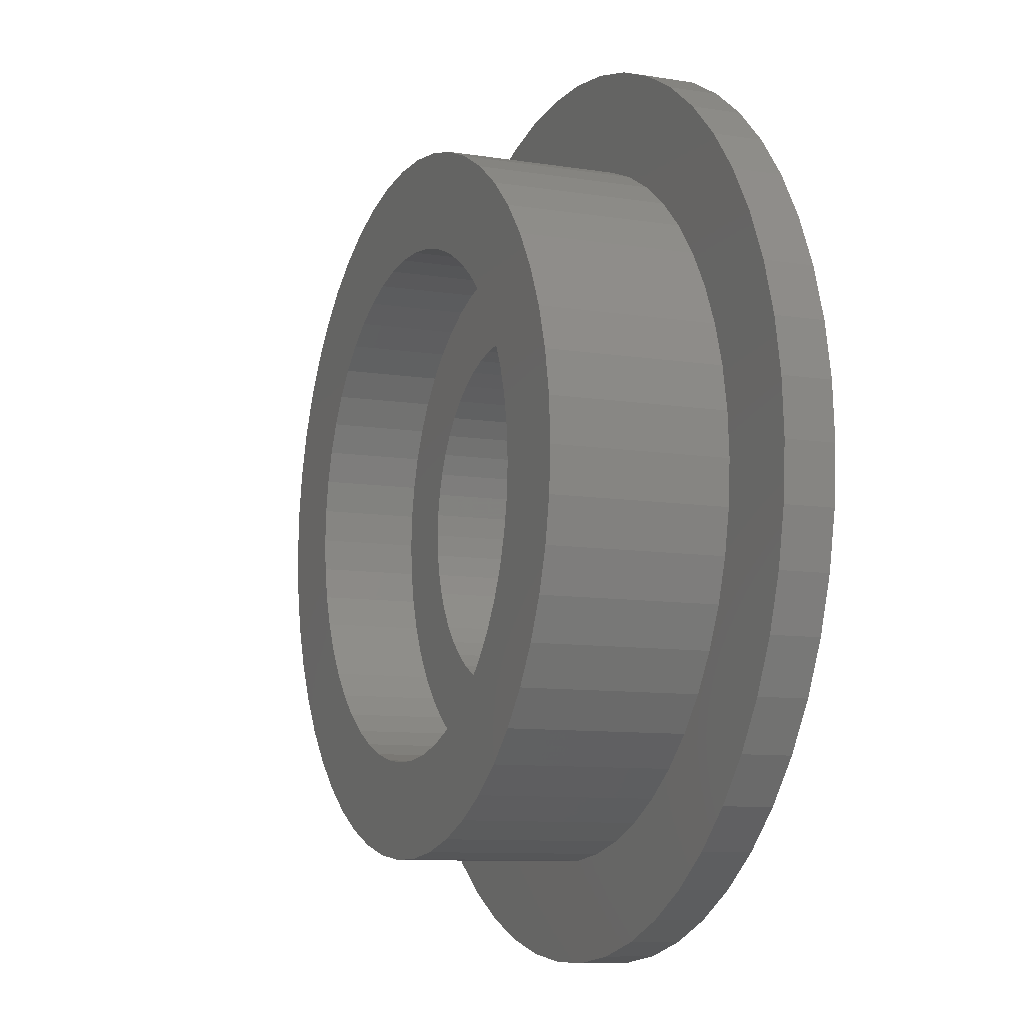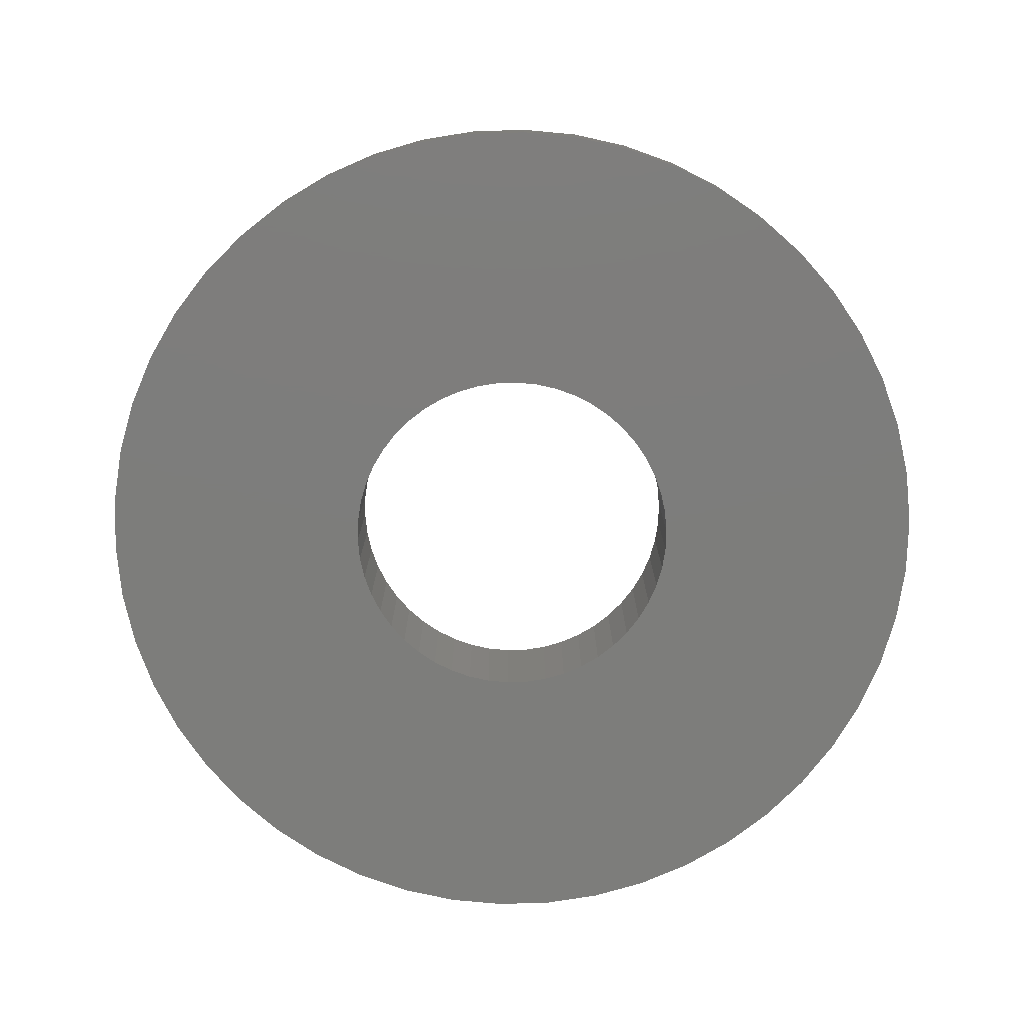
<metadata>
{"format":"stl","ext":"stl","renderer":"f3d","projection":"perspective","resolution":1024,"background":"white","views":[{"elev":-9.3,"azim":67.0,"up":"+Y"},{"elev":-76.6,"azim":124.3,"up":"+Z"}]}
</metadata>
<code>
# stl→obj: 400 verts, 800 faces
v -9 0 0
v -8.929 1.128 0
v -8.929 -1.128 0
v -8.717 2.238 0
v -8.368 3.313 0
v -7.887 4.336 0
v -7.281 5.29 0
v -6.561 6.161 0
v -5.737 6.935 0
v -4.822 7.599 0
v -3.832 8.143 0
v -2.781 8.56 0
v -1.686 8.841 0
v -0.5651 8.982 0
v 0.5651 8.982 0
v 1.686 8.841 0
v 2.781 8.56 0
v 3.832 8.143 0
v 4.822 7.599 0
v -0.6558 3.438 0
v 5.737 6.935 0
v 0.6558 3.438 0
v 6.561 6.161 0
v 1.49 3.167 0
v 7.281 5.29 0
v 2.231 2.697 0
v 7.887 4.336 0
v 2.832 2.057 0
v 8.368 3.313 0
v 3.254 1.288 0
v 8.717 2.238 0
v 3.39 0.8704 0
v 8.929 1.128 0
v 3.5 0 0
v 9 0 0
v 3.39 -0.8704 0
v 8.929 -1.128 0
v 3.067 -1.686 0
v 8.717 -2.238 0
v 2.551 -2.396 0
v 8.368 -3.313 0
v 1.875 -2.955 0
v 7.887 -4.336 0
v 1.082 -3.329 0
v 7.281 -5.29 0
v -0.2198 -3.493 0
v 6.561 -6.161 0
v 5.737 -6.935 0
v 4.822 -7.599 0
v 3.832 -8.143 0
v 2.781 -8.56 0
v 1.686 -8.841 0
v 0.5651 -8.982 0
v -0.5651 -8.982 0
v -1.686 -8.841 0
v -2.781 -8.56 0
v -3.832 -8.143 0
v -4.822 -7.599 0
v -5.737 -6.935 0
v -6.561 -6.161 0
v -7.281 -5.29 0
v -7.887 -4.336 0
v -8.368 -3.313 0
v -8.717 -2.238 0
v -3.472 -0.4387 0
v -3.5 0 0
v -3.39 -0.8704 0
v -3.254 -1.288 0
v -3.067 -1.686 0
v -2.832 -2.057 0
v -2.551 -2.396 0
v -1.875 -2.955 0
v -2.231 -2.697 0
v -0.6558 -3.438 0
v -1.082 -3.329 0
v -1.49 -3.167 0
v 0.2198 -3.493 0
v 0.6558 -3.438 0
v 1.49 -3.167 0
v 2.231 -2.697 0
v 2.832 -2.057 0
v 3.254 -1.288 0
v 3.472 -0.4387 0
v 3.472 0.4387 0
v 3.067 1.686 0
v 2.551 2.396 0
v 1.875 2.955 0
v 1.082 3.329 0
v 0.2198 3.493 0
v -0.2198 3.493 0
v -1.082 3.329 0
v -2.231 2.697 0
v -1.875 2.955 0
v -1.49 3.167 0
v -2.551 2.396 0
v -2.832 2.057 0
v -3.067 1.686 0
v -3.254 1.288 0
v -3.39 0.8704 0
v -3.472 0.4387 0
v -9 0 1
v -8.929 1.128 1
v -8.929 -1.128 1
v -8.717 -2.238 1
v -8.368 -3.313 1
v -7.887 -4.336 1
v -7.281 -5.29 1
v -6.561 -6.161 1
v -5.737 -6.935 1
v -4.822 -7.599 1
v -3.832 -8.143 1
v -2.781 -8.56 1
v -1.686 -8.841 1
v -0.5651 -8.982 1
v 0.5651 -8.982 1
v 1.686 -8.841 1
v 2.781 -8.56 1
v 3.832 -8.143 1
v 4.822 -7.599 1
v 5.737 -6.935 1
v 6.561 -6.161 1
v 7.281 -5.29 1
v 7.887 -4.336 1
v 8.368 -3.313 1
v 8.717 -2.238 1
v 8.929 -1.128 1
v 9 0 1
v 8.929 1.128 1
v 8.717 2.238 1
v 8.368 3.313 1
v 7.887 4.336 1
v 7.281 5.29 1
v 6.561 6.161 1
v 5.737 6.935 1
v 4.822 7.599 1
v 3.832 8.143 1
v 2.781 8.56 1
v 1.686 8.841 1
v 0.5651 8.982 1
v -0.5651 8.982 1
v -1.686 8.841 1
v -2.781 8.56 1
v -3.832 8.143 1
v -4.822 7.599 1
v -5.737 6.935 1
v -6.561 6.161 1
v -7.281 5.29 1
v -7.887 4.336 1
v -8.368 3.313 1
v -8.717 2.238 1
v -3.5 0 2.5
v -3.472 -0.4387 2.5
v -3.472 0.4387 2.5
v -3.39 0.8704 2.5
v -3.254 1.288 2.5
v -3.067 1.686 2.5
v -2.832 2.057 2.5
v -2.551 2.396 2.5
v -2.231 2.697 2.5
v -1.875 2.955 2.5
v -1.49 3.167 2.5
v -1.082 3.329 2.5
v -0.6558 3.438 2.5
v -0.2198 3.493 2.5
v 0.2198 3.493 2.5
v 0.6558 3.438 2.5
v 1.082 3.329 2.5
v 1.49 3.167 2.5
v 1.875 2.955 2.5
v 2.231 2.697 2.5
v 2.551 2.396 2.5
v 2.832 2.057 2.5
v 3.067 1.686 2.5
v 3.254 1.288 2.5
v 3.39 0.8704 2.5
v 3.472 0.4387 2.5
v 3.5 0 2.5
v 3.472 -0.4387 2.5
v 3.39 -0.8704 2.5
v 3.254 -1.288 2.5
v 3.067 -1.686 2.5
v 2.832 -2.057 2.5
v 2.551 -2.396 2.5
v 2.231 -2.697 2.5
v 1.875 -2.955 2.5
v 1.49 -3.167 2.5
v 1.082 -3.329 2.5
v 0.6558 -3.438 2.5
v 0.2198 -3.493 2.5
v -0.2198 -3.493 2.5
v -0.6558 -3.438 2.5
v -1.082 -3.329 2.5
v -1.49 -3.167 2.5
v -1.875 -2.955 2.5
v -2.231 -2.697 2.5
v -2.551 -2.396 2.5
v -2.832 -2.057 2.5
v -3.067 -1.686 2.5
v -3.254 -1.288 2.5
v -3.39 -0.8704 2.5
v -6.134 -3.372 1
v -5.103 -4.792 1
v -5.663 -4.114 1
v 5.663 -4.114 1
v 5.103 -4.792 1
v 6.134 -3.372 1
v 6.508 -2.577 1
v -6.945 0.8773 1
v -6.78 1.741 1
v 4.462 -5.394 1
v 3.751 -5.91 1
v 6.78 1.741 1
v 6.945 0.8773 1
v 6.508 2.577 1
v 5.103 4.792 1
v 5.663 4.114 1
v 1.312 6.876 1
v 2.163 6.657 1
v -4.462 5.394 1
v -3.751 5.91 1
v -1.312 6.876 1
v -0.4395 6.986 1
v -2.163 -6.657 1
v -2.98 -6.334 1
v 2.163 -6.657 1
v 1.312 -6.876 1
v 6.78 -1.741 1
v 6.134 3.372 1
v 2.98 6.334 1
v -5.663 4.114 1
v -5.103 4.792 1
v 0.4395 6.986 1
v -2.98 6.334 1
v -2.163 6.657 1
v -6.134 3.372 1
v 3.751 5.91 1
v 4.462 5.394 1
v -6.508 2.577 1
v 7 0 1
v 6.945 -0.8773 1
v 2.98 -6.334 1
v 0.4395 -6.986 1
v -0.4395 -6.986 1
v -1.312 -6.876 1
v -3.751 -5.91 1
v -4.462 -5.394 1
v -6.508 -2.577 1
v -6.78 -1.741 1
v -6.945 -0.8773 1
v -7 0 1
v -5.06 -0.6392 2.5
v -4.94 -1.268 2.5
v -4.742 -1.877 2.5
v -4.126 -2.998 2.5
v -4.469 -2.457 2.5
v -3.718 -3.491 2.5
v -3.251 -3.93 2.5
v -2.733 -4.306 2.5
v -2.171 -4.615 2.5
v -1.576 -4.85 2.5
v -0.9556 -5.01 2.5
v -0.3202 -5.09 2.5
v 0.3202 -5.09 2.5
v 0.9556 -5.01 2.5
v 1.576 -4.85 2.5
v 2.171 -4.615 2.5
v 2.733 -4.306 2.5
v 3.251 -3.93 2.5
v 3.718 -3.491 2.5
v 4.126 -2.998 2.5
v 4.469 -2.457 2.5
v 4.742 -1.877 2.5
v 4.94 -1.268 2.5
v 5.06 -0.6392 2.5
v 4.126 2.998 2.5
v 2.733 4.306 2.5
v 1.576 4.85 2.5
v -0.3202 5.09 2.5
v -1.576 4.85 2.5
v -0.9556 5.01 2.5
v -2.171 4.615 2.5
v -2.733 4.306 2.5
v -3.251 3.93 2.5
v -3.718 3.491 2.5
v -4.126 2.998 2.5
v -4.469 2.457 2.5
v -4.742 1.877 2.5
v -4.94 1.268 2.5
v -5.06 0.6392 2.5
v -5.1 0 2.5
v 4.469 2.457 2.5
v 3.251 3.93 2.5
v 0.9556 5.01 2.5
v 0.3202 5.09 2.5
v 2.171 4.615 2.5
v 3.718 3.491 2.5
v 4.742 1.877 2.5
v 4.94 1.268 2.5
v 5.06 0.6392 2.5
v 5.1 0 2.5
v -7 0 4.5
v -6.945 -0.8773 4.5
v -6.78 -1.741 4.5
v -6.508 -2.577 4.5
v -6.134 -3.372 4.5
v -5.663 -4.114 4.5
v -5.103 -4.792 4.5
v -4.462 -5.394 4.5
v -3.751 -5.91 4.5
v -2.98 -6.334 4.5
v -2.163 -6.657 4.5
v -1.312 -6.876 4.5
v -0.4395 -6.986 4.5
v 0.4395 -6.986 4.5
v 1.312 -6.876 4.5
v 2.163 -6.657 4.5
v 2.98 -6.334 4.5
v 3.751 -5.91 4.5
v 4.462 -5.394 4.5
v 5.103 -4.792 4.5
v 5.663 -4.114 4.5
v 6.134 -3.372 4.5
v 6.508 -2.577 4.5
v 6.78 -1.741 4.5
v 6.945 -0.8773 4.5
v 7 0 4.5
v 6.945 0.8773 4.5
v 6.78 1.741 4.5
v 6.508 2.577 4.5
v 6.134 3.372 4.5
v 5.663 4.114 4.5
v 5.103 4.792 4.5
v 4.462 5.394 4.5
v 3.751 5.91 4.5
v 2.98 6.334 4.5
v 2.163 6.657 4.5
v 1.312 6.876 4.5
v 0.4395 6.986 4.5
v -0.4395 6.986 4.5
v -1.312 6.876 4.5
v -2.163 6.657 4.5
v -2.98 6.334 4.5
v -3.751 5.91 4.5
v -4.462 5.394 4.5
v -5.103 4.792 4.5
v -5.663 4.114 4.5
v -6.134 3.372 4.5
v -6.508 2.577 4.5
v -6.78 1.741 4.5
v -6.945 0.8773 4.5
v -5.06 -0.6392 4.5
v -4.94 -1.268 4.5
v -5.1 0 4.5
v -5.06 0.6392 4.5
v -4.94 1.268 4.5
v -4.742 1.877 4.5
v -4.469 2.457 4.5
v -4.126 2.998 4.5
v -3.718 3.491 4.5
v -3.251 3.93 4.5
v -2.733 4.306 4.5
v -2.171 4.615 4.5
v -1.576 4.85 4.5
v -0.9556 5.01 4.5
v -0.3202 5.09 4.5
v 0.3202 5.09 4.5
v 0.9556 5.01 4.5
v 1.576 4.85 4.5
v 2.171 4.615 4.5
v 2.733 4.306 4.5
v 3.251 3.93 4.5
v 3.718 3.491 4.5
v 4.126 2.998 4.5
v 4.469 2.457 4.5
v 4.742 1.877 4.5
v 4.94 1.268 4.5
v 5.06 0.6392 4.5
v 5.1 0 4.5
v 5.06 -0.6392 4.5
v 4.94 -1.268 4.5
v 4.742 -1.877 4.5
v 4.469 -2.457 4.5
v 4.126 -2.998 4.5
v 3.718 -3.491 4.5
v 3.251 -3.93 4.5
v 2.733 -4.306 4.5
v 2.171 -4.615 4.5
v 1.576 -4.85 4.5
v 0.9556 -5.01 4.5
v 0.3202 -5.09 4.5
v -0.3202 -5.09 4.5
v -0.9556 -5.01 4.5
v -1.576 -4.85 4.5
v -2.171 -4.615 4.5
v -2.733 -4.306 4.5
v -3.251 -3.93 4.5
v -3.718 -3.491 4.5
v -4.126 -2.998 4.5
v -4.469 -2.457 4.5
v -4.742 -1.877 4.5
f 1 2 3
f 3 2 4
f 3 4 5
f 3 5 6
f 3 6 7
f 3 7 8
f 3 8 9
f 3 9 10
f 3 10 11
f 3 11 12
f 3 12 13
f 3 13 14
f 3 14 15
f 3 15 16
f 3 16 17
f 3 17 18
f 3 18 19
f 20 19 21
f 22 21 23
f 24 23 25
f 26 25 27
f 28 27 29
f 30 29 31
f 32 31 33
f 34 33 35
f 36 35 37
f 38 37 39
f 40 39 41
f 42 41 43
f 44 43 45
f 46 45 47
f 3 47 48
f 3 48 49
f 3 49 50
f 3 50 51
f 3 51 52
f 3 52 53
f 3 53 54
f 3 54 55
f 3 55 56
f 3 56 57
f 3 57 58
f 3 58 59
f 3 59 60
f 3 60 61
f 3 61 62
f 3 62 63
f 3 63 64
f 65 3 66
f 67 3 65
f 68 3 67
f 69 3 68
f 70 3 69
f 71 3 70
f 72 3 73
f 3 71 73
f 74 47 75
f 3 72 76
f 3 76 75
f 3 75 47
f 46 47 74
f 77 45 46
f 78 45 77
f 44 45 78
f 79 43 44
f 42 43 79
f 80 41 42
f 40 41 80
f 81 39 40
f 38 39 81
f 82 37 38
f 36 37 82
f 83 35 36
f 34 35 83
f 84 33 34
f 30 31 32
f 85 29 30
f 28 29 85
f 86 27 28
f 87 25 26
f 24 25 87
f 88 23 24
f 22 23 88
f 89 21 22
f 20 21 90
f 90 21 89
f 91 19 20
f 92 3 93
f 94 19 91
f 93 19 94
f 3 19 93
f 95 3 92
f 96 3 95
f 97 3 96
f 98 3 97
f 99 3 98
f 100 3 99
f 66 3 100
f 26 27 86
f 32 33 84
f 1 101 2
f 2 101 102
f 1 3 101
f 101 3 103
f 3 64 103
f 103 64 104
f 64 63 104
f 104 63 105
f 63 62 105
f 105 62 106
f 62 61 106
f 106 61 107
f 61 60 107
f 107 60 108
f 108 60 59
f 109 108 59
f 109 59 58
f 110 109 58
f 110 58 57
f 111 110 57
f 111 57 56
f 112 111 56
f 112 56 55
f 113 112 55
f 113 55 54
f 114 113 54
f 114 54 53
f 115 114 53
f 115 53 52
f 116 115 52
f 116 52 51
f 117 116 51
f 117 51 50
f 118 117 50
f 118 50 49
f 119 118 49
f 119 49 48
f 120 119 48
f 120 48 47
f 121 120 47
f 121 47 45
f 122 121 45
f 122 45 43
f 123 122 43
f 123 43 41
f 124 123 41
f 124 41 39
f 125 124 39
f 125 39 37
f 126 125 37
f 126 37 35
f 127 126 35
f 35 33 128
f 127 35 128
f 33 31 129
f 128 33 129
f 31 29 130
f 129 31 130
f 29 27 131
f 130 29 131
f 27 25 132
f 131 27 132
f 25 23 133
f 132 25 133
f 21 134 23
f 23 134 133
f 19 135 21
f 21 135 134
f 18 136 19
f 19 136 135
f 17 137 18
f 18 137 136
f 16 138 17
f 17 138 137
f 15 139 16
f 16 139 138
f 14 140 15
f 15 140 139
f 13 141 14
f 14 141 140
f 12 142 13
f 13 142 141
f 11 143 12
f 12 143 142
f 10 144 11
f 11 144 143
f 9 145 10
f 10 145 144
f 8 146 9
f 9 146 145
f 7 147 8
f 8 147 146
f 6 148 7
f 7 148 147
f 5 149 6
f 6 149 148
f 4 150 5
f 5 150 149
f 2 102 4
f 4 102 150
f 151 152 65
f 66 151 65
f 100 153 151
f 66 100 151
f 99 154 153
f 100 99 153
f 98 155 154
f 99 98 154
f 97 156 155
f 98 97 155
f 96 157 156
f 97 96 156
f 95 158 157
f 96 95 157
f 92 159 158
f 95 92 158
f 93 160 159
f 92 93 159
f 94 161 160
f 93 94 160
f 91 162 161
f 94 91 161
f 20 163 162
f 91 20 162
f 90 164 163
f 20 90 163
f 89 165 164
f 90 89 164
f 22 166 165
f 89 22 165
f 88 167 166
f 22 88 166
f 24 168 167
f 88 24 167
f 87 169 168
f 24 87 168
f 26 170 169
f 87 26 169
f 86 171 170
f 26 86 170
f 172 171 28
f 28 171 86
f 173 172 85
f 85 172 28
f 174 173 30
f 30 173 85
f 175 174 32
f 32 174 30
f 176 175 84
f 84 175 32
f 177 176 34
f 34 176 84
f 177 34 178
f 178 34 83
f 178 83 179
f 179 83 36
f 179 36 180
f 180 36 82
f 180 82 181
f 181 82 38
f 181 38 182
f 182 38 81
f 182 81 183
f 183 81 40
f 183 40 184
f 184 40 80
f 184 80 185
f 185 80 42
f 185 42 186
f 186 42 79
f 186 79 187
f 187 79 44
f 187 44 188
f 188 44 78
f 188 78 189
f 189 78 77
f 189 77 190
f 190 77 46
f 190 46 191
f 191 46 74
f 191 74 192
f 192 74 75
f 192 75 193
f 193 75 76
f 193 76 194
f 194 76 72
f 194 72 195
f 195 72 73
f 195 73 196
f 196 73 71
f 197 196 71
f 70 197 71
f 198 197 70
f 69 198 70
f 199 198 69
f 68 199 69
f 200 199 68
f 67 200 68
f 152 200 67
f 65 152 67
f 102 101 103
f 105 102 104
f 104 102 103
f 106 102 105
f 107 102 106
f 108 102 107
f 109 102 108
f 110 102 109
f 111 102 110
f 201 102 111
f 202 203 112
f 204 205 122
f 206 204 123
f 207 206 124
f 208 209 102
f 210 211 120
f 212 213 128
f 214 212 129
f 215 216 132
f 217 218 136
f 219 220 140
f 221 222 138
f 142 102 141
f 143 102 142
f 144 102 143
f 145 102 144
f 146 102 145
f 147 102 146
f 148 102 147
f 149 102 148
f 150 102 149
f 223 224 114
f 225 226 118
f 227 207 125
f 216 228 131
f 218 229 135
f 230 231 102
f 222 232 137
f 233 234 139
f 141 102 231
f 141 219 140
f 141 231 219
f 140 220 139
f 220 233 139
f 139 234 138
f 234 221 138
f 138 222 137
f 235 230 102
f 137 232 136
f 232 217 136
f 136 218 135
f 236 237 133
f 135 229 134
f 238 235 102
f 134 236 133
f 133 237 132
f 237 215 132
f 132 216 131
f 229 236 134
f 131 228 130
f 130 214 129
f 213 239 127
f 129 212 128
f 209 238 102
f 128 213 127
f 127 239 126
f 126 240 125
f 228 214 130
f 240 227 125
f 125 207 124
f 124 206 123
f 123 204 122
f 122 205 121
f 239 240 126
f 121 210 120
f 120 211 119
f 211 241 119
f 119 225 118
f 118 226 117
f 117 242 116
f 116 243 115
f 243 244 115
f 115 223 114
f 226 242 117
f 114 224 113
f 224 245 113
f 113 246 112
f 246 202 112
f 112 203 111
f 203 201 111
f 247 248 102
f 245 246 113
f 248 249 102
f 201 247 102
f 244 223 115
f 249 250 102
f 205 210 121
f 242 243 116
f 241 225 119
f 250 208 102
f 251 252 253
f 254 251 255
f 255 251 253
f 256 251 254
f 257 251 256
f 258 251 257
f 259 251 258
f 260 251 259
f 261 251 260
f 262 251 261
f 263 251 262
f 195 251 263
f 193 194 264
f 190 191 265
f 189 190 266
f 187 188 267
f 186 187 268
f 184 185 269
f 183 184 270
f 182 183 271
f 180 181 272
f 179 180 273
f 178 179 274
f 171 172 275
f 199 200 251
f 167 168 276
f 164 165 277
f 158 159 278
f 159 160 278
f 279 251 280
f 281 251 279
f 282 251 281
f 283 251 282
f 284 251 283
f 285 251 284
f 286 251 285
f 287 251 286
f 288 251 287
f 289 251 288
f 290 251 289
f 172 173 291
f 200 152 251
f 168 169 292
f 154 155 251
f 197 198 251
f 156 251 155
f 162 163 293
f 280 251 157
f 280 158 278
f 280 157 158
f 161 162 294
f 278 160 294
f 160 161 294
f 294 162 293
f 156 157 251
f 293 163 277
f 163 164 277
f 277 165 295
f 165 166 295
f 295 166 276
f 166 167 276
f 276 168 292
f 169 170 296
f 292 169 296
f 153 154 251
f 296 170 275
f 170 171 275
f 275 172 291
f 291 173 297
f 195 196 251
f 297 174 298
f 151 153 251
f 298 175 299
f 175 176 299
f 299 177 300
f 300 178 274
f 274 179 273
f 273 180 272
f 272 181 271
f 181 182 271
f 271 183 270
f 270 184 269
f 269 185 268
f 185 186 268
f 268 187 267
f 267 188 266
f 188 189 266
f 266 190 265
f 265 191 264
f 196 197 251
f 191 192 264
f 192 193 264
f 264 194 263
f 194 195 263
f 198 199 251
f 173 174 297
f 174 175 298
f 176 177 299
f 177 178 300
f 152 151 251
f 250 249 301
f 301 249 302
f 249 248 302
f 302 248 303
f 248 247 303
f 303 247 304
f 247 201 304
f 304 201 305
f 201 203 305
f 305 203 306
f 203 202 306
f 306 202 307
f 307 202 246
f 308 307 246
f 308 246 245
f 309 308 245
f 309 245 224
f 310 309 224
f 310 224 223
f 311 310 223
f 311 223 244
f 312 311 244
f 312 244 243
f 313 312 243
f 313 243 242
f 314 313 242
f 314 242 226
f 315 314 226
f 315 226 225
f 316 315 225
f 316 225 241
f 317 316 241
f 317 241 211
f 318 317 211
f 318 211 210
f 319 318 210
f 319 210 205
f 320 319 205
f 320 205 204
f 321 320 204
f 321 204 206
f 322 321 206
f 322 206 207
f 323 322 207
f 323 207 227
f 324 323 227
f 324 227 240
f 325 324 240
f 325 240 239
f 326 325 239
f 239 213 327
f 326 239 327
f 213 212 328
f 327 213 328
f 212 214 329
f 328 212 329
f 214 228 330
f 329 214 330
f 228 216 331
f 330 228 331
f 216 215 332
f 331 216 332
f 237 333 215
f 215 333 332
f 236 334 237
f 237 334 333
f 229 335 236
f 236 335 334
f 218 336 229
f 229 336 335
f 217 337 218
f 218 337 336
f 232 338 217
f 217 338 337
f 222 339 232
f 232 339 338
f 221 340 222
f 222 340 339
f 234 341 221
f 221 341 340
f 233 342 234
f 234 342 341
f 220 343 233
f 233 343 342
f 219 344 220
f 220 344 343
f 231 345 219
f 219 345 344
f 230 346 231
f 231 346 345
f 235 347 230
f 230 347 346
f 238 348 235
f 235 348 347
f 209 349 238
f 238 349 348
f 208 350 209
f 209 350 349
f 250 301 208
f 208 301 350
f 351 352 252
f 251 351 252
f 353 351 251
f 290 353 251
f 289 354 353
f 290 289 353
f 288 355 354
f 289 288 354
f 287 356 355
f 288 287 355
f 286 357 356
f 287 286 356
f 285 358 357
f 286 285 357
f 284 359 358
f 285 284 358
f 283 360 359
f 284 283 359
f 282 361 360
f 283 282 360
f 281 362 361
f 282 281 361
f 279 363 362
f 281 279 362
f 280 364 363
f 279 280 363
f 278 365 364
f 280 278 364
f 294 366 365
f 278 294 365
f 293 367 366
f 294 293 366
f 277 368 367
f 293 277 367
f 295 369 368
f 277 295 368
f 276 370 369
f 295 276 369
f 292 371 370
f 276 292 370
f 296 372 371
f 292 296 371
f 373 372 275
f 275 372 296
f 374 373 291
f 291 373 275
f 375 374 297
f 297 374 291
f 376 375 298
f 298 375 297
f 377 376 299
f 299 376 298
f 378 377 300
f 300 377 299
f 378 300 379
f 379 300 274
f 379 274 380
f 380 274 273
f 380 273 381
f 381 273 272
f 381 272 382
f 382 272 271
f 382 271 383
f 383 271 270
f 383 270 384
f 384 270 269
f 384 269 385
f 385 269 268
f 385 268 386
f 386 268 267
f 386 267 387
f 387 267 266
f 387 266 388
f 388 266 265
f 388 265 389
f 389 265 264
f 389 264 390
f 390 264 263
f 390 263 391
f 391 263 262
f 391 262 392
f 392 262 261
f 392 261 393
f 393 261 260
f 393 260 394
f 394 260 259
f 394 259 395
f 395 259 258
f 395 258 396
f 396 258 257
f 396 257 397
f 397 257 256
f 398 397 256
f 254 398 256
f 399 398 254
f 255 399 254
f 400 399 255
f 253 400 255
f 352 400 253
f 252 352 253
f 350 301 302
f 304 350 303
f 303 350 302
f 305 350 304
f 306 350 305
f 307 350 306
f 308 350 307
f 309 350 308
f 310 350 309
f 311 350 310
f 312 350 311
f 398 350 312
f 398 399 350
f 390 391 316
f 373 374 330
f 369 370 333
f 363 364 337
f 365 366 336
f 339 350 338
f 340 350 339
f 341 350 340
f 342 350 341
f 343 350 342
f 344 350 343
f 345 350 344
f 346 350 345
f 347 350 346
f 348 350 347
f 349 350 348
f 391 392 315
f 387 388 318
f 381 382 323
f 374 375 329
f 356 357 350
f 370 371 332
f 366 367 335
f 360 361 338
f 367 368 334
f 359 350 358
f 360 350 359
f 361 362 338
f 338 350 360
f 338 362 337
f 362 363 337
f 337 364 336
f 364 365 336
f 336 366 335
f 357 358 350
f 335 367 334
f 334 368 333
f 368 369 333
f 333 370 332
f 332 371 331
f 371 372 331
f 331 372 330
f 372 373 330
f 330 374 329
f 329 375 328
f 384 385 320
f 328 376 327
f 355 356 350
f 327 377 326
f 326 378 325
f 378 379 325
f 325 380 324
f 324 381 323
f 375 376 328
f 323 382 322
f 376 377 327
f 322 383 321
f 377 378 326
f 321 384 320
f 379 380 325
f 320 385 319
f 385 386 319
f 319 387 318
f 382 383 322
f 318 388 317
f 383 384 321
f 317 389 316
f 389 390 316
f 316 391 315
f 315 392 314
f 400 352 350
f 314 393 313
f 351 353 350
f 393 394 313
f 313 395 312
f 395 396 312
f 396 397 312
f 397 398 312
f 399 400 350
f 392 393 314
f 394 395 313
f 352 351 350
f 388 389 317
f 386 387 319
f 353 354 350
f 380 381 324
f 354 355 350

</code>
